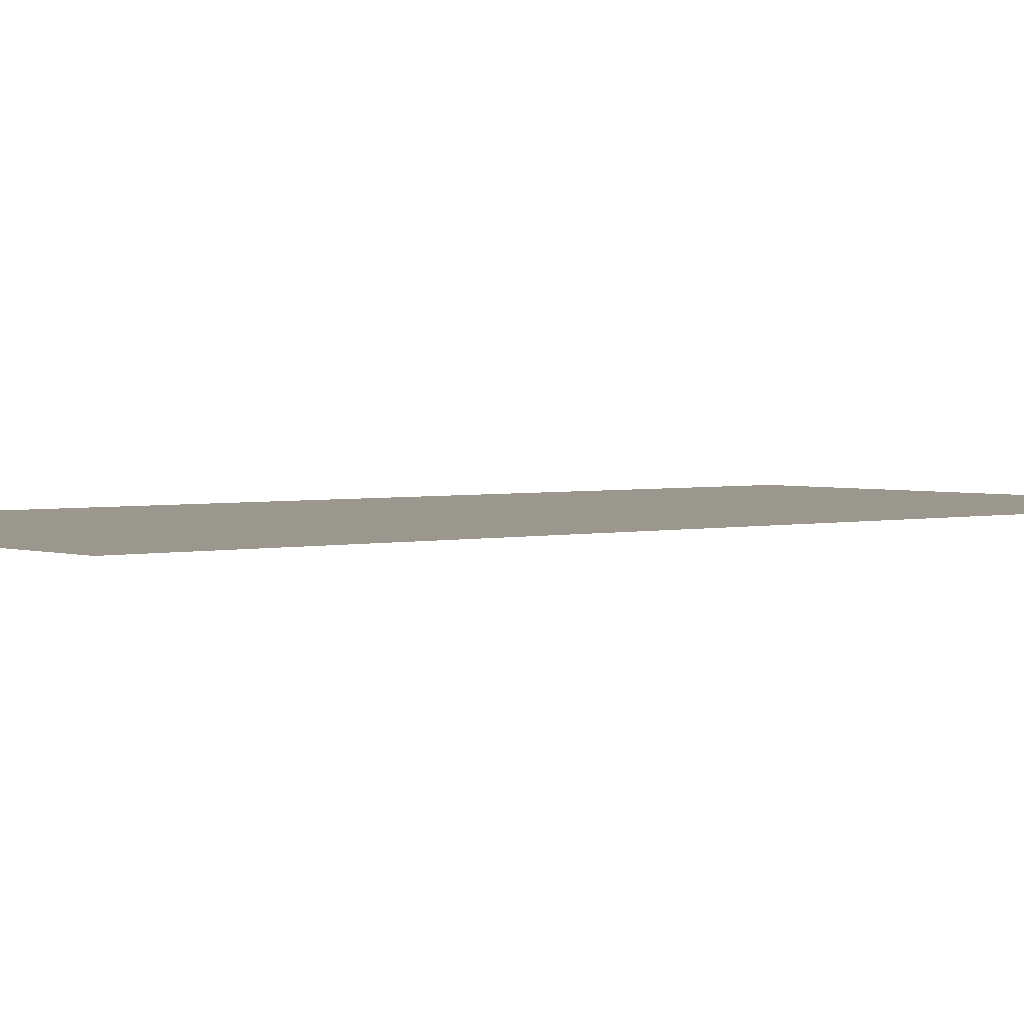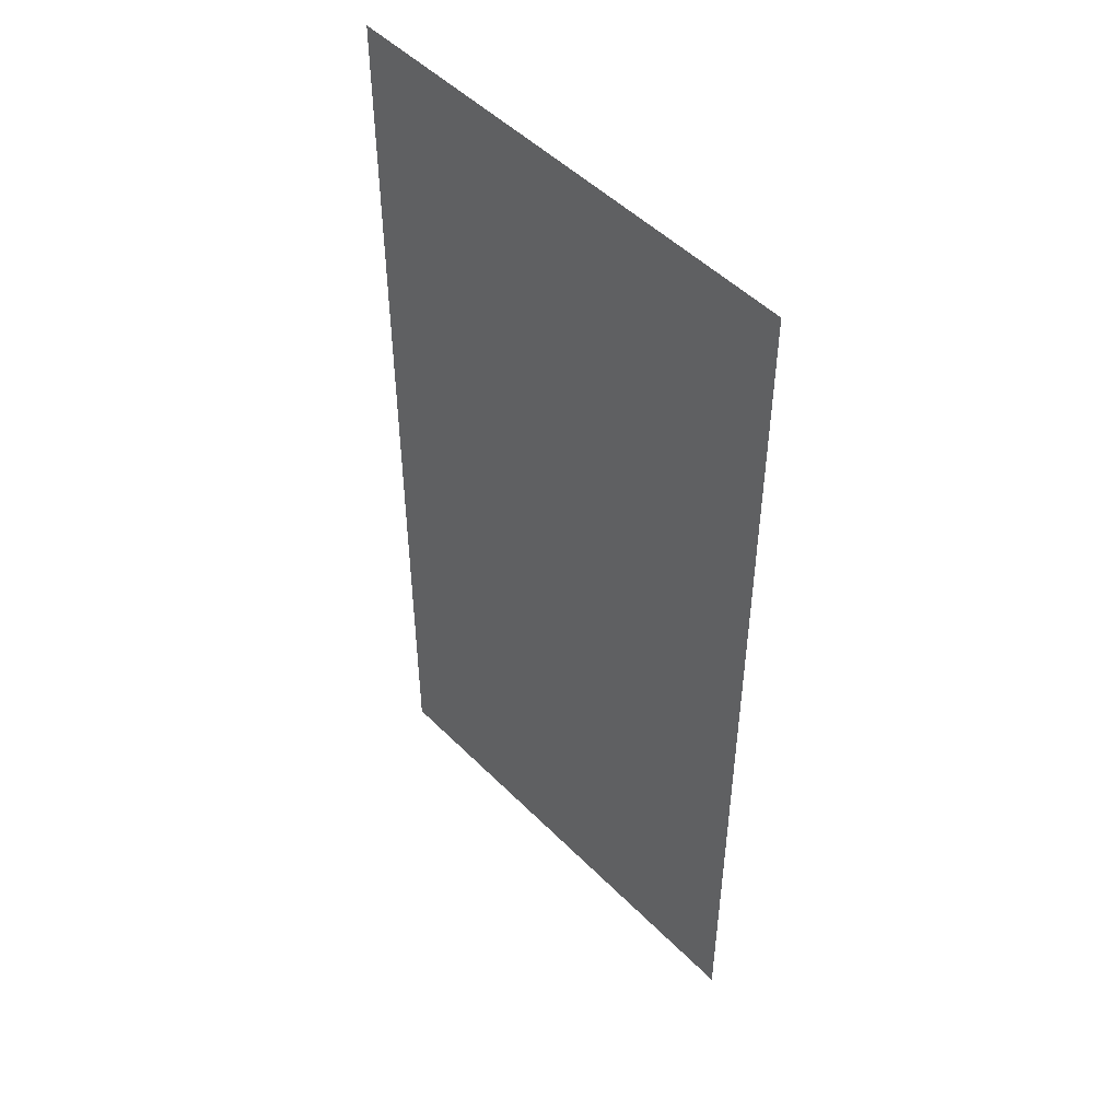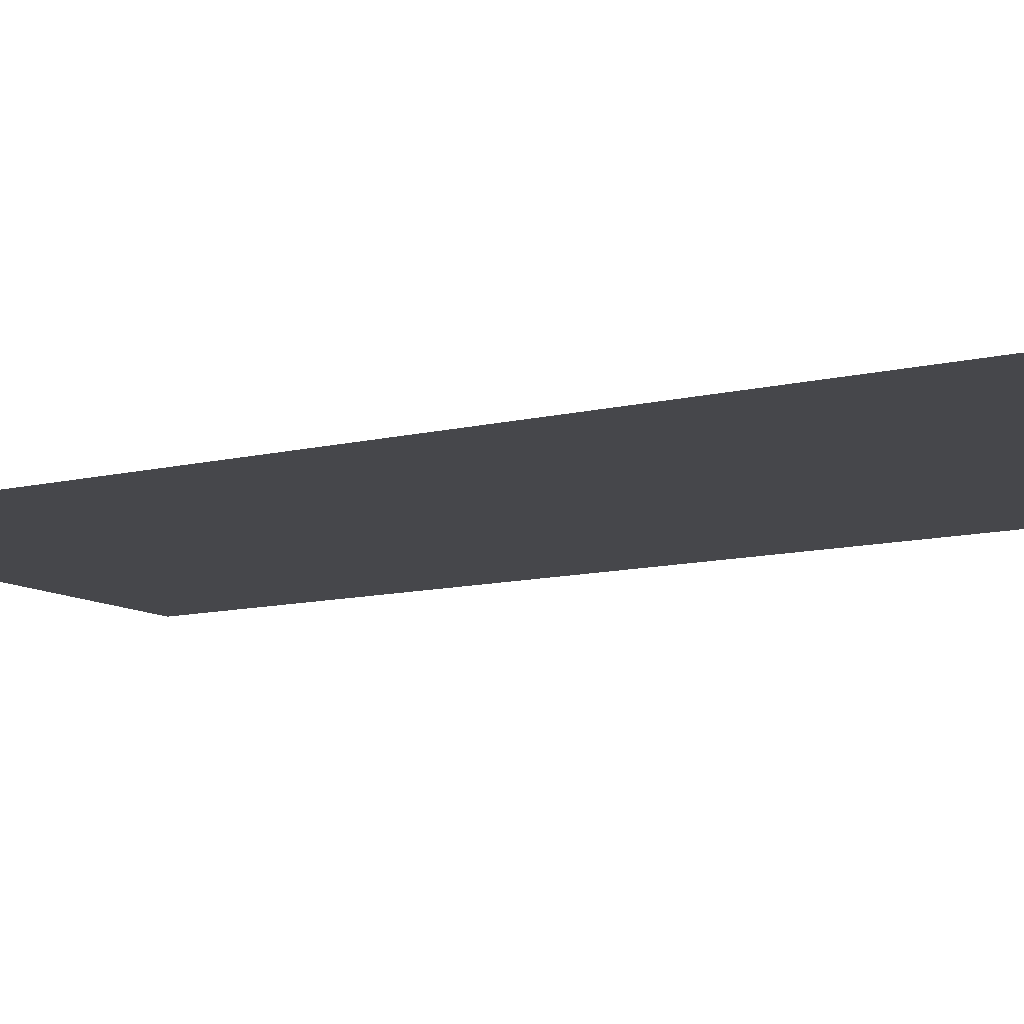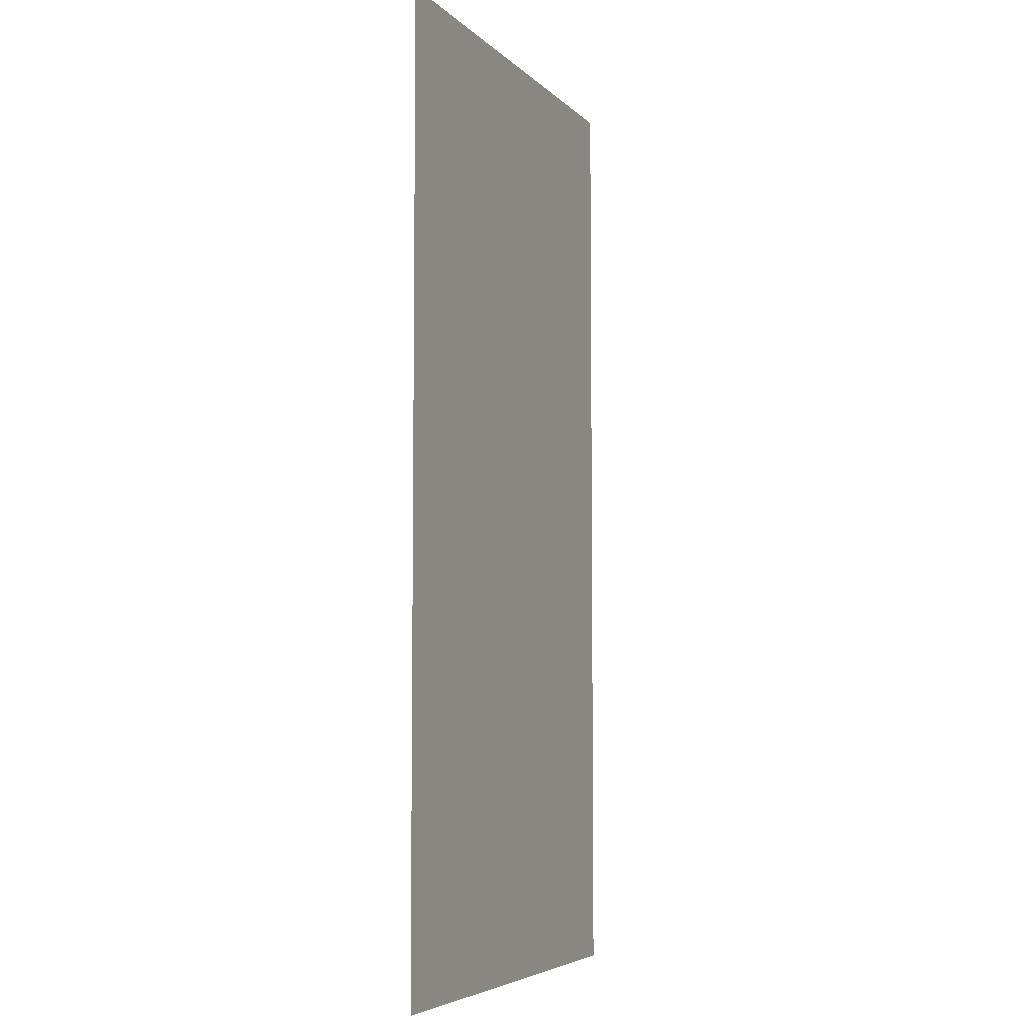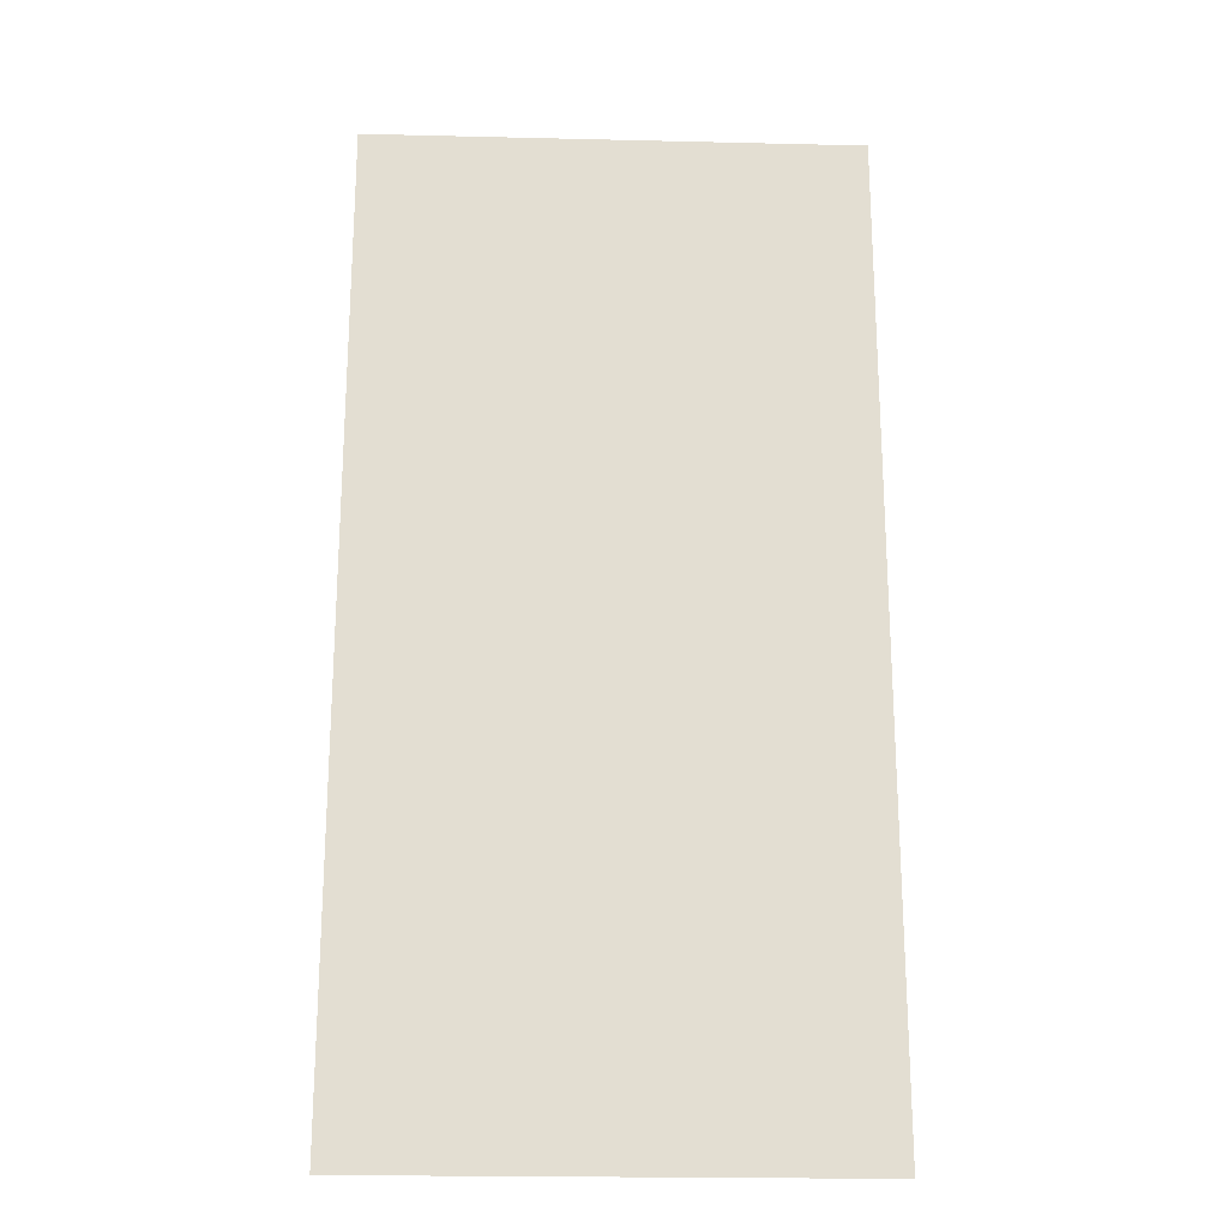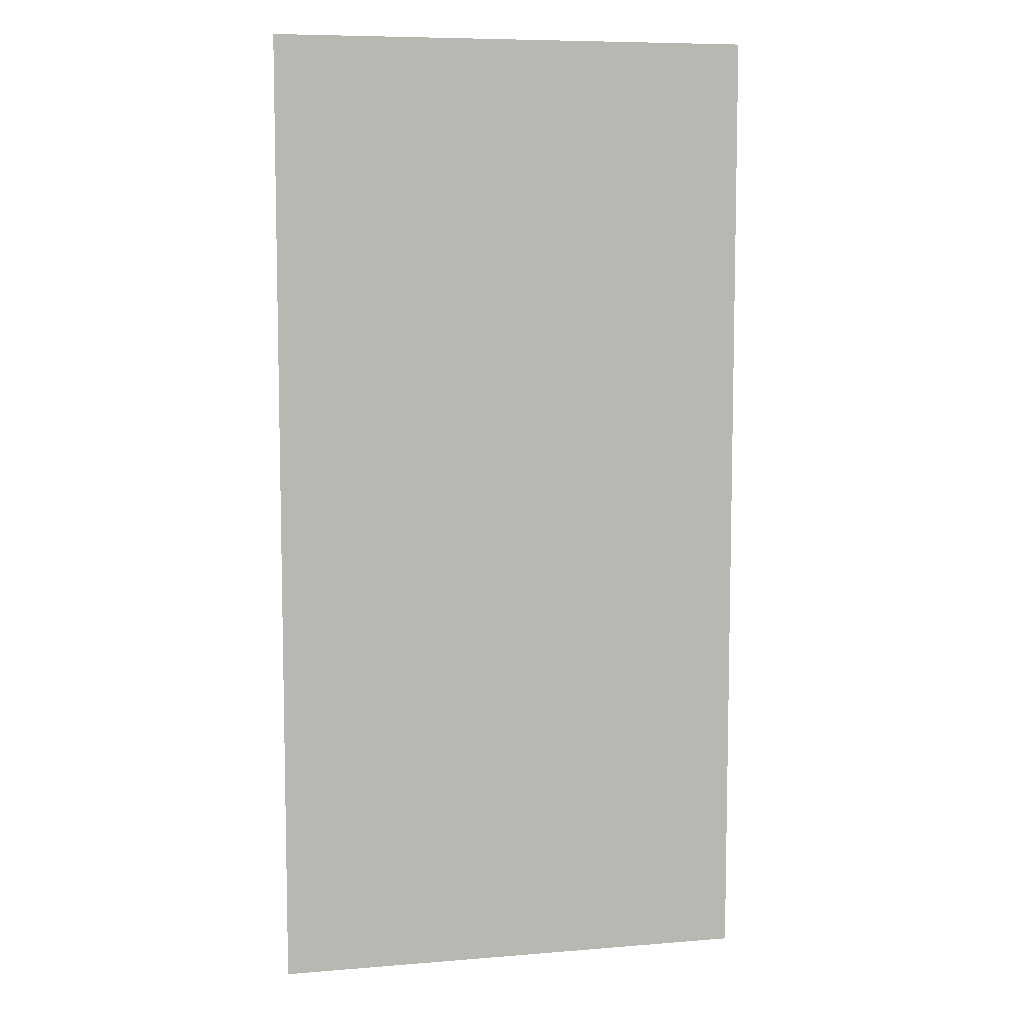
<metadata>
{"format":"obj","ext":"obj","renderer":"f3d","projection":"perspective","resolution":1024,"background":"white","views":[{"elev":2.6,"azim":49.9,"up":"+Z"},{"elev":49.5,"azim":47.7,"up":"+Y"},{"elev":-10.7,"azim":-58.0,"up":"+Z"},{"elev":-5.6,"azim":112.5,"up":"+Y"},{"elev":-21.7,"azim":177.6,"up":"+Y"},{"elev":7.8,"azim":167.0,"up":"+Y"}]}
</metadata>
<code>
v  -100 -100 -0
v  -100 -200 -0
v  -50 -200 -0
v  -50 -100 -0
v  0 -200 -0
v  0 -100 -0
v  50 -200 -0
v  50 -100 -0
v  100 -200 -0
v  100 -100 -0
v  -100 0 -0
v  -50 0 -0
v  0 0 -0
v  50 0 -0
v  100 0 -0
v  -100 100 0
v  -50 100 0
v  0 100 0
v  50 100 0
v  100 100 0
v  -100 200 0
v  -50 200 0
v  0 200 0
v  50 200 0
v  100 200 0
o Plane001
g Plane001
f 1 2 3 4
f 4 3 5 6
f 6 5 7 8
f 8 7 9 10
f 11 1 4 12
f 12 4 6 13
f 13 6 8 14
f 14 8 10 15
f 16 11 12 17
f 17 12 13 18
f 18 13 14 19
f 19 14 15 20
f 21 16 17 22
f 22 17 18 23
f 23 18 19 24
f 24 19 20 25

</code>
